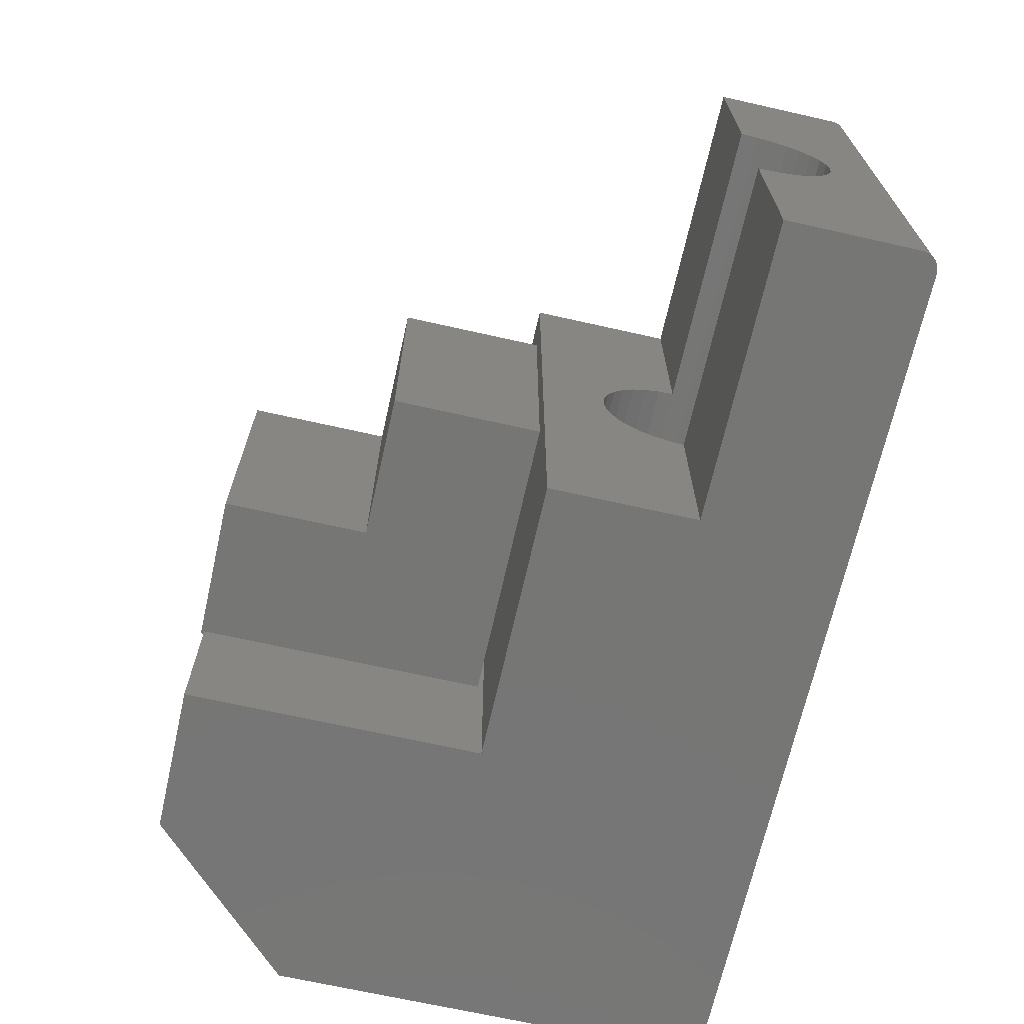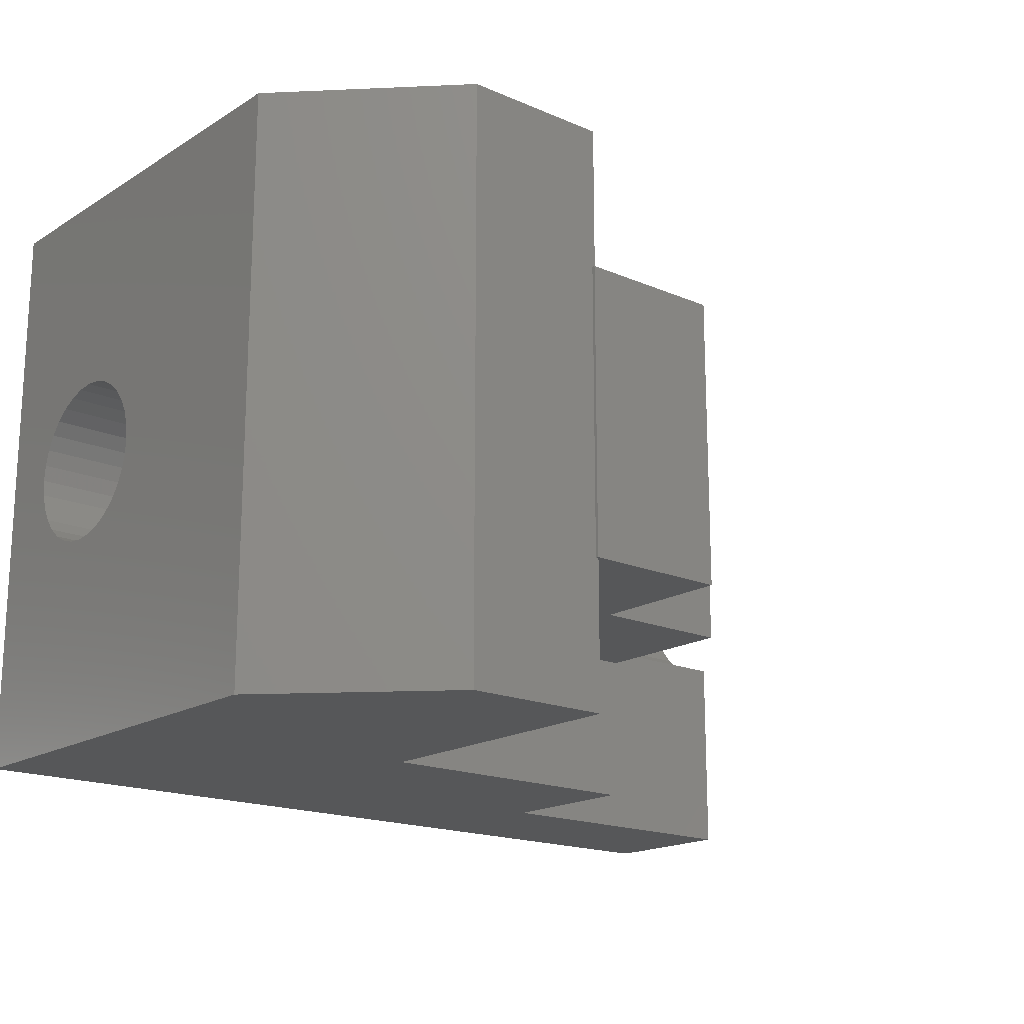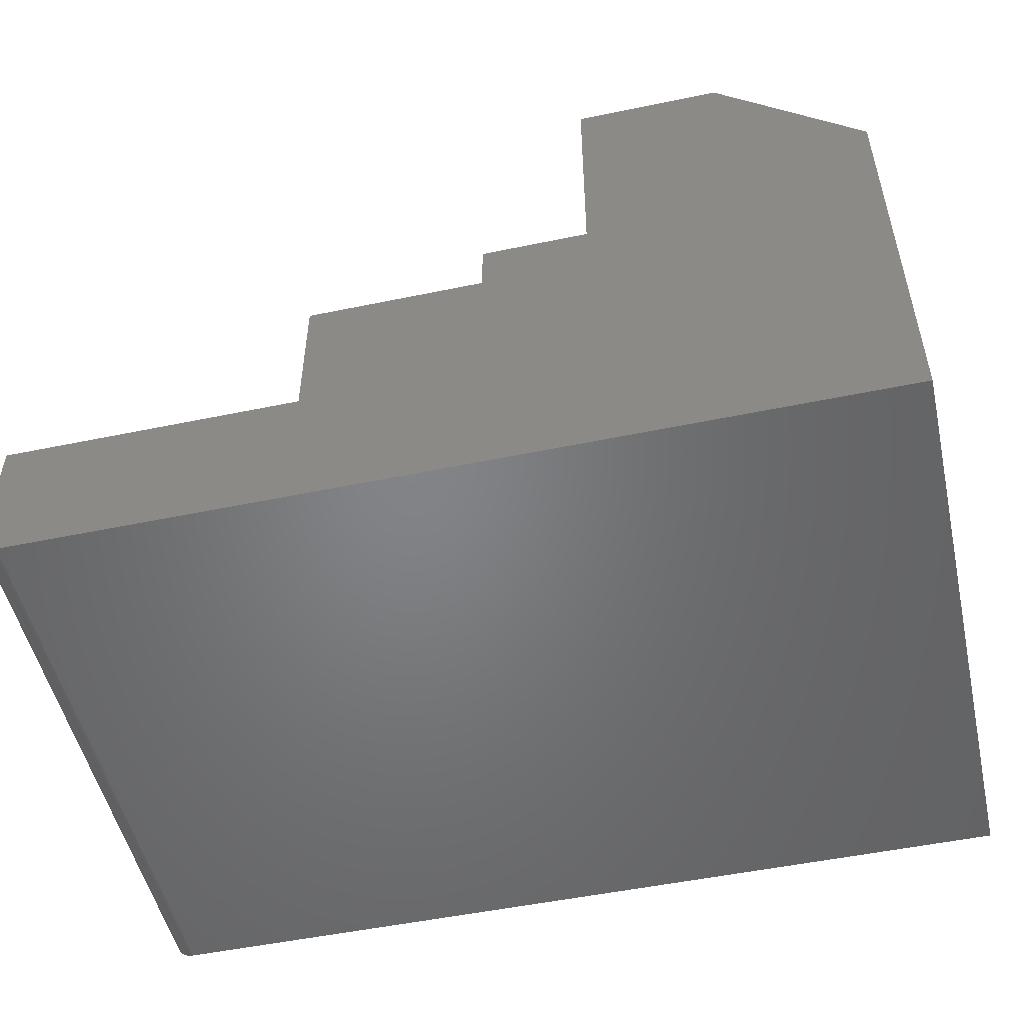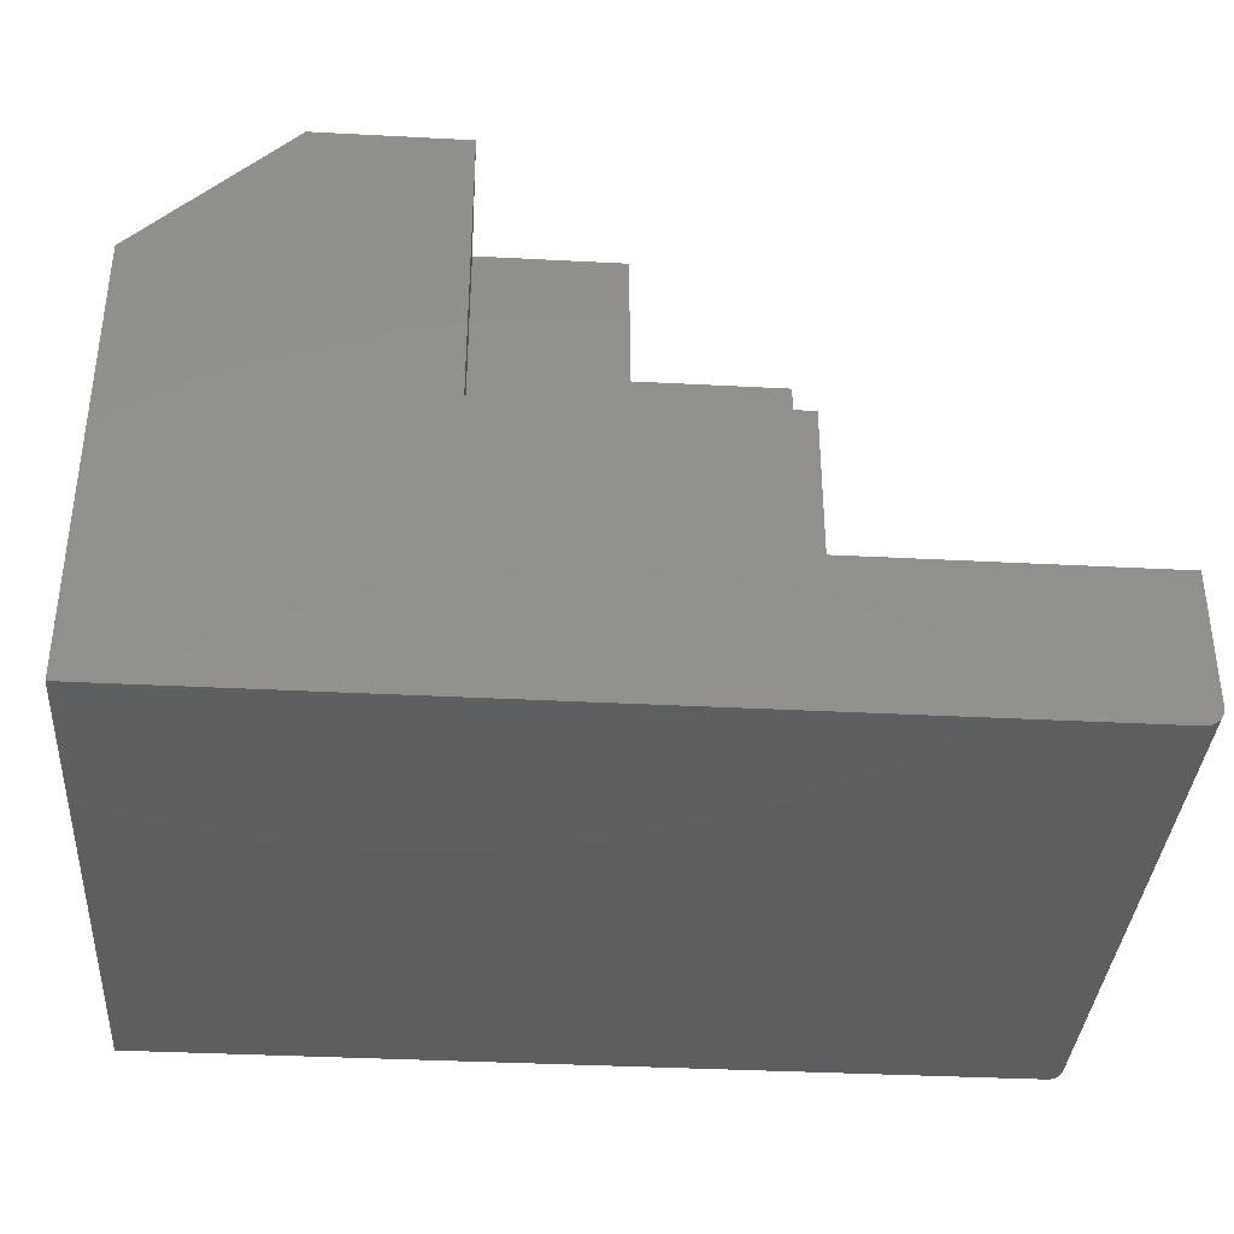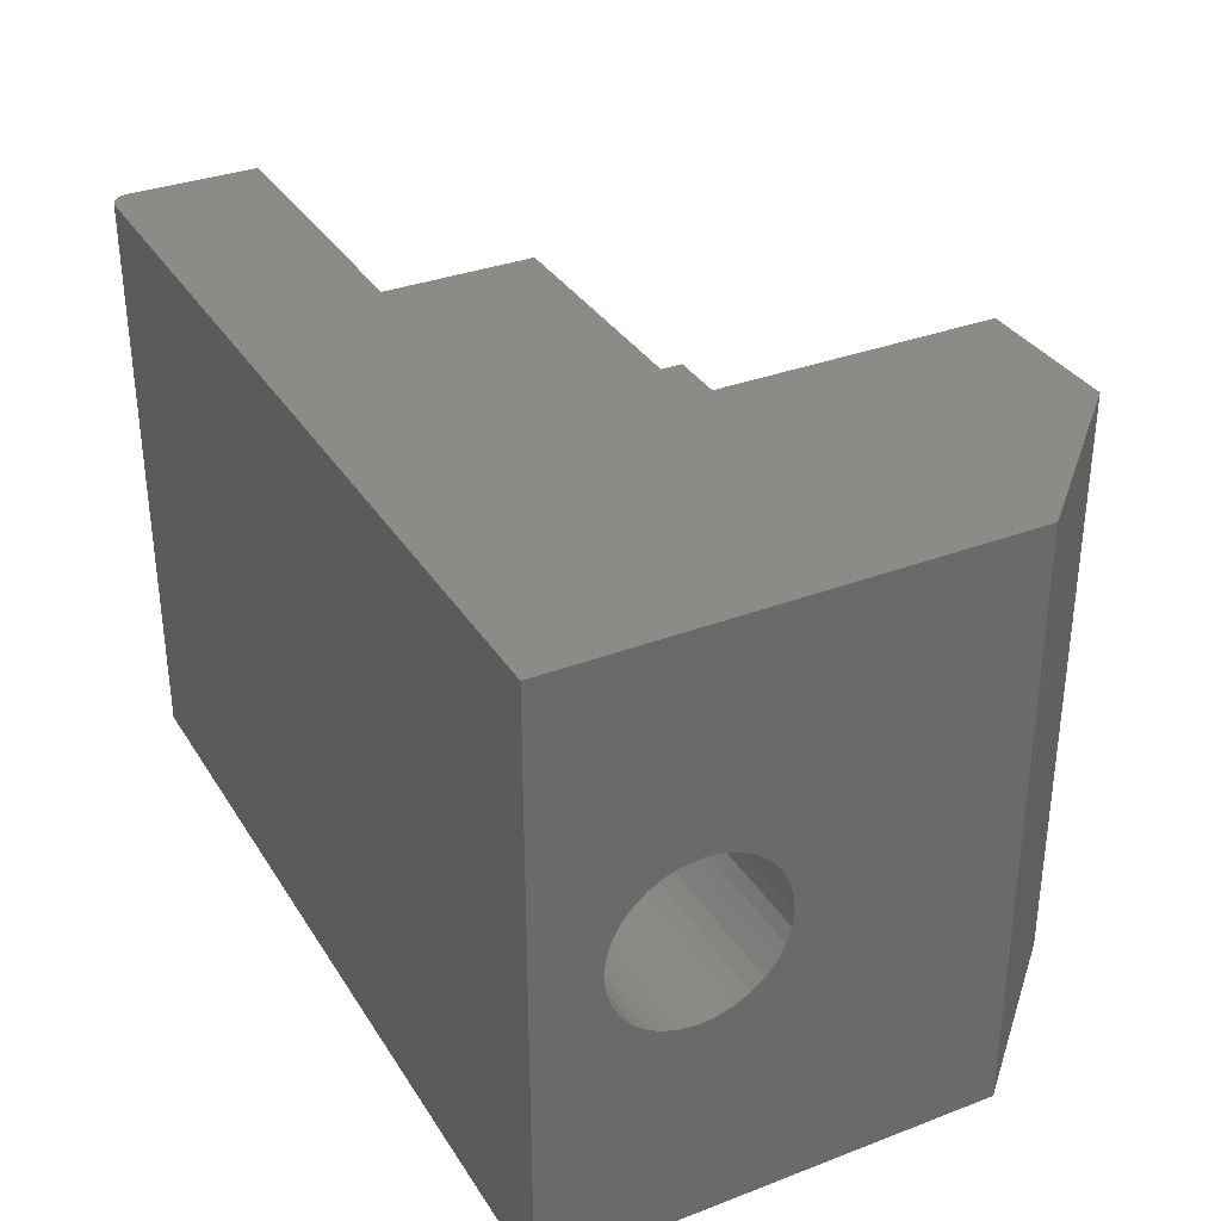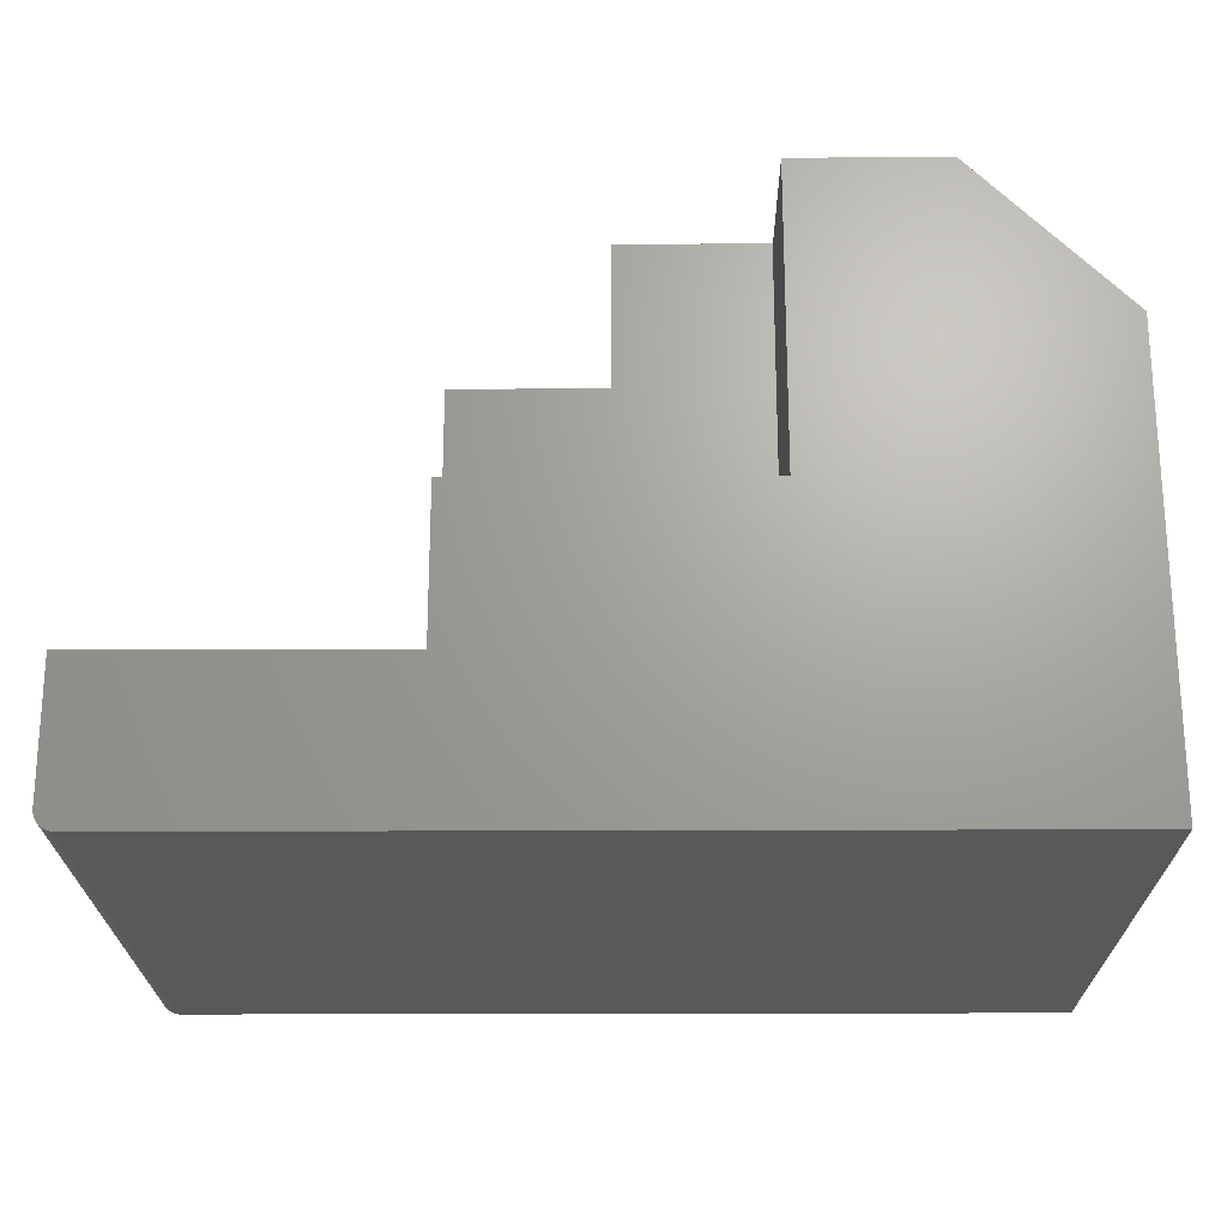
<metadata>
{"format":"stl","ext":"stl","renderer":"f3d","projection":"perspective","resolution":1024,"background":"white","views":[{"elev":-68.5,"azim":77.3,"up":"+Y"},{"elev":-17.7,"azim":-40.1,"up":"+Y"},{"elev":-51.5,"azim":-167.3,"up":"+Z"},{"elev":-36.6,"azim":-3.9,"up":"+Z"},{"elev":33.6,"azim":-117.5,"up":"+Y"},{"elev":-22.3,"azim":-179.6,"up":"+Z"}]}
</metadata>
<code>
# stl→obj: 118 verts, 236 faces
v 0.75 0.07178 0.1263
v 0.4974 0.07178 0.1263
v 0.75 0.07179 0.125
v 1.208e-33 0.07179 0.125
v 8.503e-18 0.07043 0.1389
v 8.503e-18 -0.06895 0.1389
v 0.4974 -0.06871 0.14
v 0.4974 -0.0703 0.1263
v -1.691e-33 -0.07031 0.125
v 0.75 -0.0703 0.1263
v 0.75 -0.07031 0.125
v 0.4974 0.07019 0.14
v 0.4974 0.066 0.1531
v 9.319e-18 0.06638 0.1522
v 0.4974 0.05936 0.1652
v 1.007e-17 0.05982 0.1645
v 0.4974 0.05051 0.1757
v 1.073e-17 0.05098 0.1752
v 0.4974 0.0398 0.1844
v 1.127e-17 0.04021 0.1841
v 0.4974 0.02763 0.1908
v 1.167e-17 0.02793 0.1906
v 0.4974 0.01444 0.1947
v 1.192e-17 0.0146 0.1947
v 0.4974 0.0007401 0.1961
v 1.2e-17 0.0007401 0.1961
v 0.4974 -0.01296 0.1947
v 1.192e-17 -0.01312 0.1947
v 0.4974 -0.02615 0.1908
v 1.167e-17 -0.02645 0.1906
v 0.4974 -0.03832 0.1844
v 1.127e-17 -0.03873 0.1841
v 0.4974 -0.04903 0.1757
v 1.073e-17 -0.0495 0.1752
v 0.4974 -0.05788 0.1652
v 1.007e-17 -0.05834 0.1645
v 0.4974 -0.06452 0.1531
v 9.319e-18 -0.0649 0.1522
v 0.75 -0.25 0.1263
v 0.4974 -0.25 0.1263
v 0.75 0.25 0.1263
v 0.4974 0.25 0.1263
v 0.4974 0.25 0.2526
v 0.4974 -0.25 0.2526
v -4.552e-18 -0.25 0.3789
v -4.552e-18 0.25 0.3789
v 0 -0.25 0
v 6.805e-18 -0.06895 0.1111
v 5.989e-18 -0.0649 0.09781
v 5.237e-18 -0.05834 0.08553
v 4.578e-18 -0.0495 0.07476
v 4.037e-18 -0.03873 0.06592
v 3.635e-18 -0.02645 0.05936
v 3.387e-18 -0.01312 0.05531
v 3.303e-18 0.0007401 0.05395
v 3.387e-18 0.0146 0.05531
v 0 0.25 0
v 3.635e-18 0.02793 0.05936
v 4.037e-18 0.04021 0.06592
v 4.578e-18 0.05098 0.07476
v 5.237e-18 0.05982 0.08553
v 5.989e-18 0.06638 0.09781
v 6.805e-18 0.07043 0.1111
v 0.75 0.25 0.01562
v 0.75 0.07043 0.1111
v 0.75 0.06638 0.09781
v 0.75 0.05982 0.08553
v 0.75 0.05098 0.07476
v 0.75 0.04021 0.06592
v 0.75 0.02793 0.05936
v 0.75 0.0146 0.05531
v 0.75 0.0007401 0.05395
v 0.75 -0.25 0.01562
v 0.75 -0.01312 0.05531
v 0.75 -0.02645 0.05936
v 0.75 -0.03873 0.06592
v 0.75 -0.0495 0.07476
v 0.75 -0.05834 0.08553
v 0.75 -0.0649 0.09781
v 0.75 -0.06895 0.1111
v 0.2526 0.125 0.2578
v 0.5 0.125 0.2578
v 0.2526 -0.125 0.2578
v 0.5 -0.125 0.2578
v 0.25 0.125 0.5078
v 0.25 0.125 0.5053
v 0.25 -0.125 0.5078
v 0.25 -0.125 0.5053
v 0.3763 0.125 0.5078
v 0.2526 0.125 0.5053
v 0.3763 0.125 0.3841
v 0.5 0.125 0.3841
v 0.3763 -0.125 0.5078
v 0.5 -0.125 0.3841
v 0.3763 -0.125 0.3841
v 0.2526 -0.125 0.5053
v 0.2526 -0.25 0.2526
v 0.2526 0.25 0.2526
v 0.2526 -0.25 0.5053
v 0.2526 0.25 0.5053
v 0.1263 0.25 0.5053
v 0.1263 -0.25 0.5053
v 0.7344 -0.25 -4.497e-17
v 0.7374 -0.25 0.0003002
v 0.7404 -0.25 0.001189
v 0.7488 -0.25 0.009646
v 0.7497 -0.25 0.01258
v 0.7431 -0.25 0.002633
v 0.7454 -0.25 0.004576
v 0.7474 -0.25 0.006944
v 0.7404 0.25 0.001189
v 0.7374 0.25 0.0003002
v 0.7344 0.25 -4.497e-17
v 0.7497 0.25 0.01258
v 0.7488 0.25 0.009646
v 0.7474 0.25 0.006944
v 0.7454 0.25 0.004576
v 0.7431 0.25 0.002633
f 1 2 3
f 2 4 3
f 5 4 2
f 6 7 8
f 9 6 8
f 9 8 10
f 9 10 11
f 2 12 5
f 5 12 13
f 5 13 14
f 14 13 15
f 14 15 16
f 16 15 17
f 16 17 18
f 18 17 19
f 18 19 20
f 20 19 21
f 20 21 22
f 22 21 23
f 22 23 24
f 24 23 25
f 24 25 26
f 26 25 27
f 26 27 28
f 28 27 29
f 28 29 30
f 30 29 31
f 30 31 32
f 32 31 33
f 32 33 34
f 34 33 35
f 34 35 36
f 36 35 37
f 36 37 38
f 38 37 7
f 38 7 6
f 10 8 39
f 39 8 40
f 41 42 1
f 1 42 2
f 43 23 21
f 43 21 19
f 43 19 17
f 43 17 15
f 43 15 13
f 43 13 12
f 43 12 2
f 43 2 42
f 44 40 8
f 44 8 7
f 44 7 37
f 44 37 35
f 44 35 33
f 44 33 31
f 44 31 29
f 44 29 27
f 44 27 25
f 44 25 23
f 44 23 43
f 45 46 24
f 45 24 26
f 45 26 28
f 45 28 30
f 45 30 32
f 45 32 34
f 45 34 36
f 45 36 38
f 45 38 6
f 47 45 6
f 47 6 9
f 47 9 48
f 47 48 49
f 47 49 50
f 47 50 51
f 47 51 52
f 47 52 53
f 47 53 54
f 47 54 55
f 47 55 56
f 47 56 57
f 46 57 4
f 46 4 5
f 46 5 14
f 46 14 16
f 46 16 18
f 46 18 20
f 46 20 22
f 46 22 24
f 57 56 58
f 57 58 59
f 57 59 60
f 57 60 61
f 57 61 62
f 57 62 63
f 57 63 4
f 64 41 1
f 64 1 3
f 64 3 65
f 64 65 66
f 64 66 67
f 64 67 68
f 64 68 69
f 64 69 70
f 64 70 71
f 64 71 72
f 73 64 72
f 73 72 74
f 73 74 75
f 73 75 76
f 73 76 77
f 73 77 78
f 73 78 79
f 73 79 80
f 73 80 11
f 73 11 10
f 73 10 39
f 55 71 56
f 56 71 70
f 56 70 58
f 58 70 69
f 58 69 59
f 59 69 68
f 59 68 60
f 60 68 67
f 60 67 61
f 61 67 66
f 61 66 62
f 62 66 65
f 62 65 63
f 63 65 3
f 63 3 4
f 71 55 72
f 72 55 54
f 72 54 74
f 74 54 53
f 74 53 75
f 75 53 52
f 75 52 76
f 76 52 51
f 76 51 77
f 77 51 50
f 77 50 78
f 78 50 49
f 78 49 79
f 79 49 48
f 79 48 80
f 80 48 9
f 80 9 11
f 81 82 83
f 83 82 84
f 85 86 87
f 87 86 88
f 86 85 89
f 86 89 90
f 90 89 91
f 90 91 81
f 81 91 92
f 81 92 82
f 93 87 88
f 84 94 83
f 83 94 95
f 83 95 96
f 96 95 93
f 96 93 88
f 97 98 81
f 97 81 83
f 97 83 96
f 97 96 99
f 98 100 81
f 81 100 90
f 100 86 90
f 100 101 86
f 102 99 96
f 102 96 88
f 102 88 86
f 102 86 101
f 89 85 93
f 93 85 87
f 91 89 95
f 95 89 93
f 92 91 94
f 94 91 95
f 82 92 84
f 84 92 94
f 103 104 105
f 47 40 44
f 47 44 97
f 47 97 45
f 40 47 106
f 40 106 107
f 40 107 73
f 40 73 39
f 47 103 105
f 47 105 108
f 47 108 109
f 47 109 110
f 47 110 106
f 45 97 102
f 102 97 99
f 111 112 113
f 57 46 98
f 57 98 43
f 57 43 42
f 42 41 64
f 42 64 114
f 42 114 115
f 42 115 57
f 57 115 116
f 57 116 117
f 57 117 118
f 57 118 111
f 57 111 113
f 46 101 98
f 98 101 100
f 47 57 103
f 103 57 113
f 64 73 114
f 114 73 107
f 114 107 115
f 115 107 106
f 115 106 116
f 116 106 110
f 116 110 117
f 117 110 109
f 117 109 118
f 118 109 108
f 118 108 111
f 111 108 105
f 111 105 112
f 112 105 104
f 112 104 113
f 113 104 103
f 101 46 102
f 102 46 45
f 43 98 44
f 44 98 97

</code>
